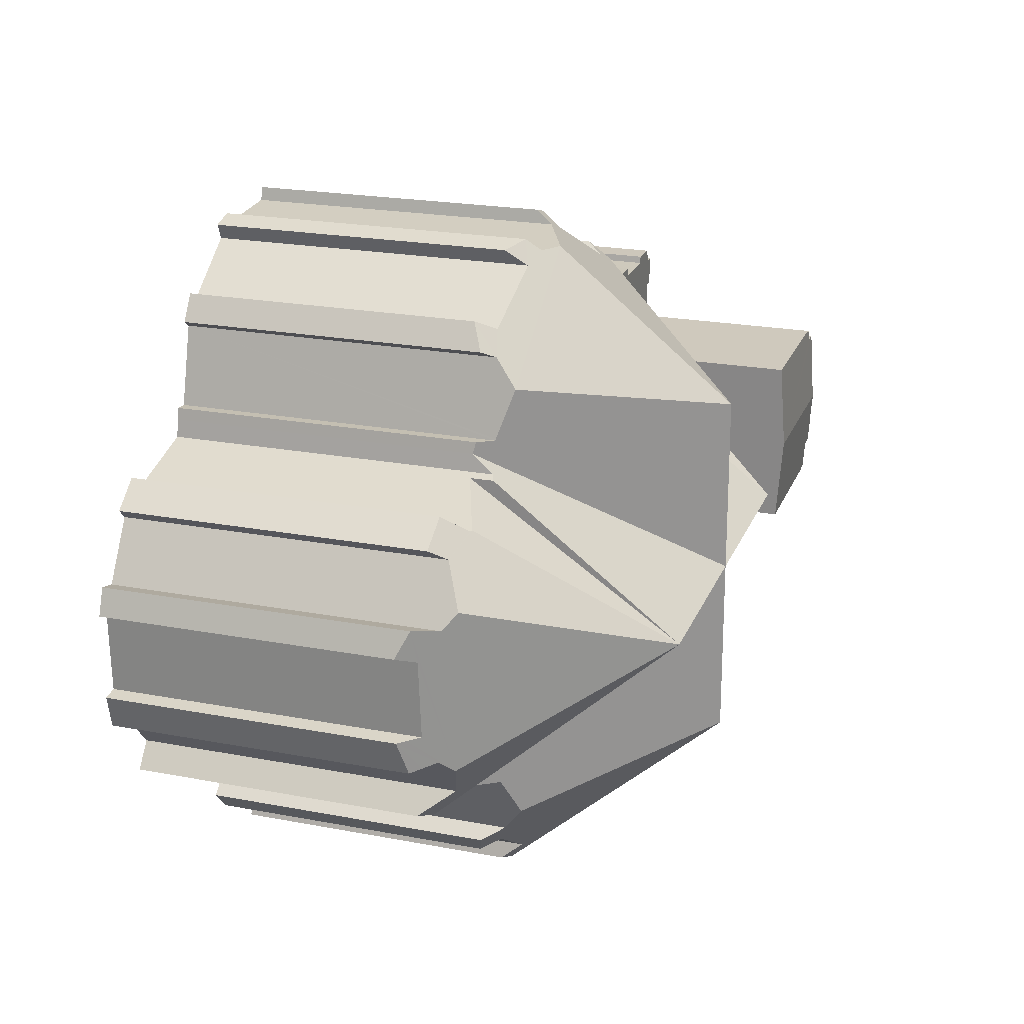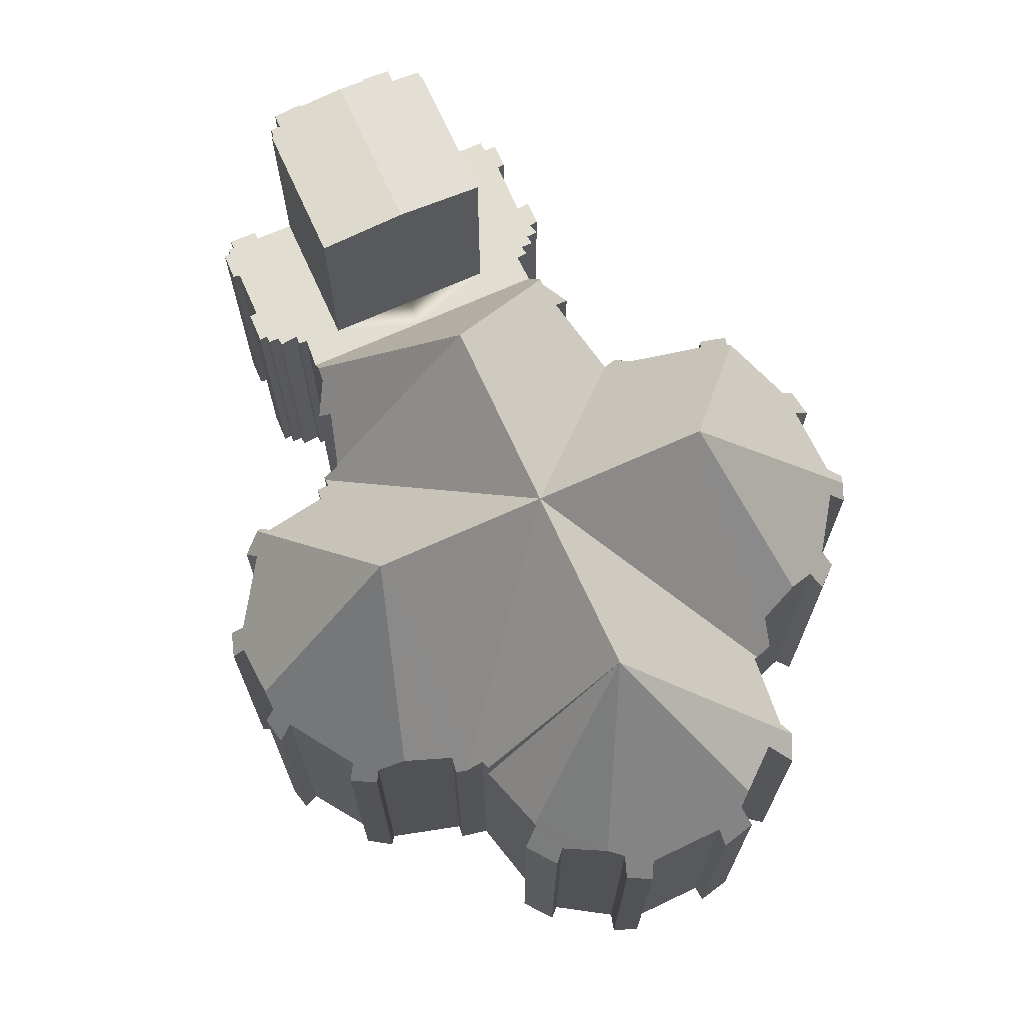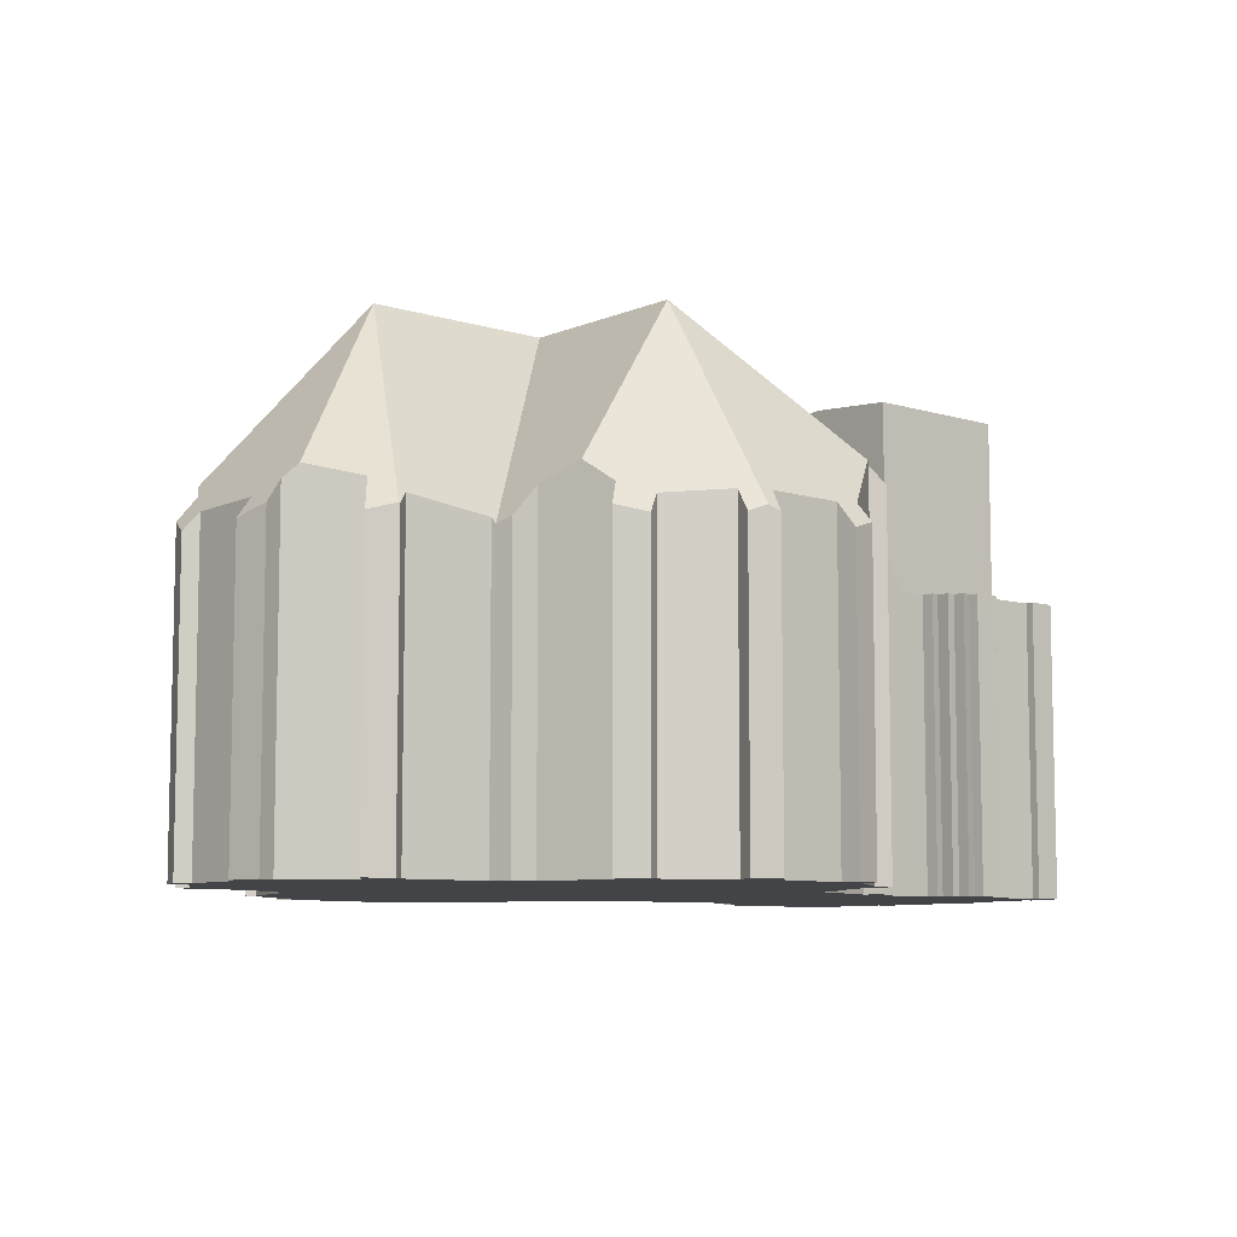
<metadata>
{"format":"obj","ext":"obj","renderer":"f3d","projection":"perspective","resolution":1024,"background":"white","views":[{"elev":22.1,"azim":108.3,"up":"+Z"},{"elev":68.9,"azim":66.5,"up":"+Y"},{"elev":-8.1,"azim":140.2,"up":"+Y"}]}
</metadata>
<code>
v  1.972 17.72 14.05
v  1.969 -8.346e-16 13.63
v  1.972 -8.603e-16 14.05
v  1.969 17.72 13.63
v  42.15 19.82 -8.807
v  43.62 5.297e-16 -8.651
v  42.15 5.393e-16 -8.807
v  43.62 18.09 -8.651
v  34.16 19.21 -17.45
v  34.59 1.132e-15 -18.48
v  34.16 1.068e-15 -17.45
v  34.59 17.95 -18.48
v  52.26 -4.375e-16 7.145
v  50.79 19.75 9.551
v  50.79 -5.848e-16 9.551
v  52.26 20.81 7.145
v  52.84 -3.788e-16 6.187
v  52.84 20.04 6.187
v  40.06 17.75 -15.07
v  41.33 8.358e-16 -13.65
v  40.06 9.229e-16 -15.07
v  41.33 18.22 -13.65
v  10.65 17.72 8.832
v  10.56 30.25 3.386
v  10.65 29.85 8.832
v  10.47 29.85 -2.06
v  10.47 17.72 -2.06
v  10.56 17.72 3.386
v  23.5 20.77 19.31
v  24.12 -1.15e-15 18.79
v  23.5 -1.182e-15 19.31
v  24.12 21.47 18.79
v  0.014 30.12 1.799
v  0.839 29.99 -0.007
v  0 29.99 1.836e-15
v  0.134 30.12 1.798
v  0.182 30.25 3.514
v  1.245 29.86 -1.86
v  1.244 29.85 -1.946
v  0.824 29.86 -1.856
v  21.57 19.12 -8.827
v  23.31 7.935e-16 -12.96
v  21.57 5.405e-16 -8.827
v  23.31 21.13 -12.96
v  49.63 -7.064e-16 11.54
v  51.36 -6.213e-16 10.15
v  48.79 4.162e-16 -6.797
v  43.97 4.515e-16 -7.374
v  48.91 -6.464e-16 10.56
v  48.78 -6.486e-16 10.59
v  44.26 -7.241e-16 11.83
v  43.95 4.572e-16 -7.466
v  43.9 4.68e-16 -7.643
v  43.88 4.707e-16 -7.687
v  41.23 6.826e-16 -11.15
v  43.7 -7.335e-16 11.98
v  40.53 7.932e-16 -12.95
v  43.51 -7.968e-16 13.01
v  40.96 -1.231e-15 20.11
v  41.4 -1.117e-15 18.23
v  41.9 -1.139e-15 18.6
v  43.38 -8.389e-16 13.7
v  39.26 8.928e-16 -14.58
v  42.62 -8.35e-16 13.64
v  35.93 1.029e-15 -16.8
v  42.59 -8.411e-16 13.74
v  41.84 -1.015e-15 16.57
v  40.26 -1.198e-15 19.56
v  35.44 -1.447e-15 23.63
v  36.41 -1.367e-15 22.33
v  36.82 -1.424e-15 23.25
v  35.21 1.117e-15 -18.25
v  36.23 1.094e-15 -17.86
v  32.33 1.065e-15 -17.39
v  29.58 1.06e-15 -17.31
v  35.17 -1.406e-15 22.97
v  34.14 -1.41e-15 23.03
v  29.43 1.132e-15 -18.48
v  27.97 1.049e-15 -17.14
v  27.79 1.104e-15 -18.03
v  32.98 -1.414e-15 23.1
v  53.93 -3.957e-16 6.463
v  53.67 -2.756e-16 4.501
v  54.5 -2.999e-16 4.898
v  52.29 1.617e-16 -2.64
v  50.03 3.214e-16 -5.249
v  49.58 4.494e-16 -7.339
v  49.52 4.512e-16 -7.368
v  50.82 3.843e-16 -6.276
v  51.12 4.088e-16 -6.676
v  54.06 1.414e-17 -0.231
v  53.96 1.41e-16 -2.302
v  54.43 1.745e-17 -0.285
v  53.48 1.299e-16 -2.122
v  53.51 9.246e-18 -0.151
v  52.91 1.173e-16 -1.916
v  53.62 -1.841e-16 3.006
v  30.39 -1.424e-15 23.25
v  24.47 8.885e-16 -14.51
v  30.19 -1.472e-15 24.04
v  29.69 -1.463e-15 23.89
v  28.92 -1.394e-15 22.77
v  28.6 -1.444e-15 23.57
v  23.67 -1.197e-15 19.55
v  24.54 -1.271e-15 20.75
v  21.66 -8.971e-16 14.65
v  21.65 -8.504e-16 13.89
v  22.91 -9.064e-16 14.8
v  21.66 -8.569e-16 13.99
v  20.85 -8.482e-16 13.85
v  20.79 -7.871e-16 12.85
v  20.67 -8.421e-16 13.75
v  20.68 -8.477e-16 13.84
v  20.66 -8.476e-16 13.84
v  20.89 4.277e-16 -6.985
v  20.34 4.167e-16 -6.805
v  16.05 3.308e-16 -5.403
v  20.66 -7.849e-16 12.82
v  17.02 -7.235e-16 11.82
v  15.42 4e-16 -6.533
v  14.39 3.157e-16 -5.156
v  16.42 -7.663e-16 12.52
v  13.96 3.146e-16 -5.137
v  14.71 -7.005e-16 11.44
v  12.23 3.099e-16 -5.061
v  13.81 -6.968e-16 11.38
v  10.42 3.051e-16 -4.982
v  12.49 -6.913e-16 11.29
v  10.69 -6.838e-16 11.17
v  10.37 3.049e-16 -4.98
v  9.725 3.415e-16 -5.577
v  9.103 3.858e-16 -6.3
v  8.351 4.178e-16 -6.823
v  9.067 4.31e-16 -7.038
v  10.49 -6.83e-16 11.15
v  7.126 -8.626e-16 14.09
v  7.099 -8.329e-16 13.6
v  9.109 -8.634e-16 14.1
v  6.66 4.54e-16 -7.415
v  8.288 4.537e-16 -7.409
v  10.46 -7.172e-16 11.71
v  9.923 -7.166e-16 11.7
v  10.05 -7.867e-16 12.85
v  9.515 -7.923e-16 12.94
v  9.553 -8.313e-16 13.58
v  9.069 -8.322e-16 13.59
v  6.744 4.026e-16 -6.575
v  3.082 4.054e-16 -6.621
v  3.849 -8.34e-16 13.62
v  1.433 4.34e-16 -7.088
v  1.44 3.845e-16 -6.28
v  3.749 -8.611e-16 14.06
v  1.214 2.725e-16 -4.45
v  0.75 3.842e-16 -6.275
v  0.765 2.722e-16 -4.445
v  3.077 4.351e-16 -7.106
v  9.716 3.913e-16 -6.39
v  10.31 3.501e-16 -5.717
v  24.28 8.795e-16 -14.36
v  25.26 -1.236e-15 20.18
v  23.35 9.04e-16 -14.76
v  20.87 4.31e-16 -7.038
v  20.53 4.826e-16 -7.882
v  20.68 4.601e-16 -7.514
v  1.244 1.192e-16 -1.946
v  1.245 1.139e-16 -1.86
v  0.824 1.136e-16 -1.856
v  0.839 4.286e-19 -0.007
v  1.56 -5.385e-16 8.795
v  1.561 -5.477e-16 8.944
v  1.581 -6.983e-16 11.4
v  1.599 -8.348e-16 13.63
v  1.595 -8.103e-16 13.23
v  0 0 0
v  1.045 -5.002e-16 8.169
v  0.134 -1.101e-16 1.798
v  0.182 -2.152e-16 3.514
v  0.261 -3.897e-16 6.365
v  0.206 -5.006e-16 8.176
v  0.121 -3.899e-16 6.367
v  0.014 -1.102e-16 1.799
v  1.061 -6.985e-16 11.41
v  1.075 -8.105e-16 13.24
v  1.05 -5.388e-16 8.799
v  22.58 8.162e-16 -13.33
v  20.34 18.6 -6.805
v  16.05 20.29 -5.403
v  20.89 18.38 -6.985
v  32.83 31.25 13.86
v  43.51 18.63 13.01
v  32.66 31.25 3.264
v  42.62 19.69 13.64
v  41.84 20.66 16.57
v  42.59 19.73 13.74
v  43.38 18.79 13.7
v  51.36 18.73 10.15
v  49.63 18.84 11.54
v  29.69 18.16 23.89
v  28.6 18.11 23.57
v  10.05 17.72 12.85
v  9.515 17.72 12.94
v  52.91 19.78 -1.916
v  50.03 19.77 -5.249
v  52.29 20.57 -2.64
v  6.66 17.72 -7.415
v  8.288 17.72 -7.409
v  36.23 17.86 -17.86
v  35.21 18.26 -18.25
v  1.561 17.72 8.944
v  1.561 29.85 8.944
v  1.244 17.72 -1.946
v  14.39 20.58 -5.156
v  15.42 18.89 -6.533
v  20.66 17.93 13.84
v  20.79 19.19 12.85
v  20.67 18.05 13.75
v  44.26 18.73 11.83
v  48.78 20.42 10.59
v  48.91 20.35 10.56
v  43.7 19.95 11.98
v  44.26 20.14 11.83
v  1.595 17.72 13.23
v  1.075 17.72 13.24
v  1.214 17.72 -4.45
v  0.765 17.72 -4.445
v  9.553 17.72 13.58
v  0.261 30.04 6.365
v  9.109 17.72 14.1
v  7.126 17.72 14.09
v  39.26 18.87 -14.58
v  32.49 31.25 -7.602
v  35.93 19.18 -16.8
v  41.23 20.86 -11.15
v  40.53 19.55 -12.95
v  28.92 19.19 22.77
v  1.44 17.72 -6.28
v  1.433 17.72 -7.088
v  12.37 17.72 3.514
v  13.96 20.6 -5.137
v  12.23 17.72 -5.061
v  20.51 31.25 3.414
v  12.49 17.72 11.29
v  13.81 19.91 11.38
v  10.49 17.72 11.15
v  10.46 17.72 11.71
v  17.02 19.22 11.82
v  16.42 18.23 12.52
v  40.96 17.9 20.11
v  40.26 19.06 19.56
v  14.71 19.8 11.44
v  20.66 17.71 12.82
v  43.9 17.77 -7.643
v  43.88 17.79 -7.687
v  1.581 17.72 11.4
v  1.56 29.86 8.795
v  9.716 17.72 -6.39
v  9.725 17.72 -5.577
v  8.351 17.72 -6.823
v  9.067 17.72 -7.038
v  35.44 19.18 23.63
v  35.17 20.08 22.97
v  10.31 17.72 -5.717
v  50.82 18.32 -6.276
v  3.077 17.72 -7.106
v  3.082 17.72 -6.621
v  1.599 17.72 13.63
v  22.58 20.33 -13.33
v  24.47 22.46 -14.51
v  24.28 22.24 -14.36
v  27.97 19.36 -17.14
v  30.19 18.18 24.04
v  21.65 18.81 13.89
v  21.66 18.81 13.99
v  21.66 18.8 14.65
v  3.849 17.72 13.62
v  3.749 17.72 14.06
v  41.4 19.38 18.23
v  41.9 18.58 18.6
v  30.39 19.18 23.25
v  32.98 20.38 23.1
v  34.14 20.91 23.03
v  23.35 21.21 -14.76
v  20.68 18.11 -7.514
v  20.87 18.32 -7.038
v  20.53 17.95 -7.882
v  9.069 17.72 13.59
v  32.33 19.21 -17.39
v  29.58 19.21 -17.31
v  44.12 31.25 3.123
v  48.79 18.88 -6.797
v  43.97 18.11 -7.374
v  49.58 18.21 -7.339
v  49.52 18.17 -7.368
v  43.95 18 -7.466
v  6.744 17.72 -6.575
v  1.045 29.91 8.169
v  0.206 29.91 8.176
v  51.12 17.76 -6.676
v  9.923 17.72 11.7
v  9.103 17.72 -6.3
v  20.85 17.92 13.85
v  20.68 17.93 13.84
v  22.91 20.19 14.8
v  1.061 17.72 11.41
v  24.54 19.86 20.75
v  23.67 20.95 19.55
v  25.26 20.82 20.18
v  1.05 29.86 8.799
v  53.67 18.94 4.501
v  54.5 17.87 4.898
v  53.62 18.97 3.006
v  53.51 19.04 -0.151
v  27.79 18.25 -18.03
v  29.43 17.76 -18.48
v  53.93 18.64 6.463
v  54.43 17.85 -0.285
v  53.48 19.05 -2.122
v  53.96 18.41 -2.302
v  54.06 18.33 -0.231
v  0.121 30.04 6.367
v  7.099 17.72 13.6
v  10.37 17.72 -4.98
v  20.66 19.24 12.82
v  0.75 17.72 -6.275
v  10.42 17.72 -4.982
v  10.69 17.72 11.17
v  36.41 19.64 22.33
v  36.82 18.35 23.25
g defaultobject
f 1 2 3
f 2 1 4
f 5 6 7
f 6 5 8
f 9 10 11
f 10 9 12
f 13 14 15
f 14 13 16
f 16 13 17
f 16 17 18
f 19 20 21
f 20 19 22
f 23 24 25
f 24 23 26
f 26 23 27
f 27 23 28
f 29 30 31
f 30 29 32
f 33 34 35
f 34 33 36
f 34 36 37
f 34 37 24
f 34 24 38
f 38 24 26
f 26 39 38
f 38 40 34
f 41 42 43
f 42 41 44
f 45 15 46
f 15 45 47
f 47 45 48
f 48 45 49
f 48 49 50
f 48 50 51
f 48 51 52
f 52 51 53
f 53 51 54
f 54 51 6
f 6 51 7
f 7 51 55
f 55 51 56
f 55 56 57
f 57 56 58
f 59 60 61
f 57 21 20
f 21 57 58
f 21 58 62
f 21 62 63
f 63 62 64
f 63 64 65
f 65 64 66
f 65 66 67
f 65 67 60
f 65 60 59
f 65 59 68
f 69 70 71
f 65 72 73
f 72 65 68
f 72 68 70
f 72 70 10
f 10 70 11
f 11 70 74
f 74 70 75
f 75 70 69
f 75 69 76
f 75 76 77
f 75 77 78
f 78 77 79
f 78 79 80
f 79 77 81
f 82 83 84
f 83 82 17
f 83 17 85
f 85 17 86
f 86 17 13
f 86 13 15
f 86 15 87
f 87 15 88
f 88 15 47
f 89 87 90
f 87 89 86
f 91 92 93
f 92 91 94
f 94 91 95
f 94 95 96
f 96 95 97
f 96 97 83
f 96 83 85
f 98 79 81
f 79 98 99
f 99 98 100
f 99 100 101
f 99 101 102
f 102 101 103
f 104 30 105
f 30 104 31
f 106 107 108
f 107 106 109
f 110 111 107
f 111 110 112
f 112 110 113
f 112 113 114
f 108 115 30
f 115 108 116
f 116 108 117
f 117 108 107
f 117 107 111
f 117 111 118
f 117 118 119
f 117 119 120
f 120 119 121
f 121 119 122
f 121 122 123
f 123 122 124
f 123 124 125
f 125 124 126
f 125 126 127
f 127 126 128
f 127 128 129
f 127 129 130
f 130 129 131
f 131 129 132
f 132 133 134
f 133 132 129
f 133 129 135
f 136 137 138
f 133 139 140
f 139 133 135
f 139 135 141
f 139 141 142
f 139 142 143
f 139 143 144
f 139 144 145
f 139 145 146
f 139 146 147
f 147 146 148
f 148 146 138
f 148 138 137
f 148 137 149
f 148 149 150
f 150 149 151
f 151 149 152
f 151 152 153
f 151 153 154
f 154 153 155
f 150 156 148
f 132 157 131
f 131 158 130
f 102 159 99
f 159 102 160
f 159 160 161
f 161 160 42
f 42 160 43
f 43 160 105
f 43 105 115
f 43 115 162
f 43 162 163
f 115 105 30
f 163 162 164
f 152 2 153
f 2 152 3
f 153 2 165
f 165 2 166
f 166 2 167
f 167 2 168
f 168 2 169
f 169 2 170
f 2 171 170
f 171 2 172
f 171 172 173
f 169 174 168
f 174 169 175
f 174 175 176
f 176 175 177
f 177 175 178
f 178 175 179
f 178 179 180
f 181 174 176
f 173 182 171
f 182 173 183
f 184 175 169
f 185 161 42
f 186 117 187
f 117 186 188
f 117 188 115
f 117 115 116
f 189 190 191
f 190 189 192
f 192 189 193
f 192 193 194
f 190 192 195
f 196 45 46
f 45 196 197
f 198 103 101
f 103 198 199
f 200 144 143
f 144 200 201
f 202 203 204
f 203 202 86
f 86 202 85
f 85 202 96
f 205 140 139
f 140 205 206
f 207 12 208
f 12 207 10
f 10 207 72
f 72 207 73
f 25 209 23
f 209 25 210
f 39 27 211
f 27 39 26
f 212 120 121
f 120 212 213
f 35 168 174
f 168 35 34
f 214 112 114
f 112 214 111
f 111 214 215
f 215 214 216
f 50 217 51
f 217 50 218
f 218 50 49
f 218 49 219
f 51 220 56
f 220 51 221
f 221 51 217
f 222 183 173
f 183 222 223
f 224 155 153
f 155 224 225
f 201 145 144
f 145 201 226
f 177 36 176
f 36 177 178
f 36 178 227
f 36 227 37
f 228 136 138
f 136 228 229
f 19 230 22
f 231 232 208
f 232 231 233
f 232 233 234
f 232 234 230
f 230 234 22
f 208 232 207
f 199 102 103
f 102 199 235
f 236 150 151
f 150 236 237
f 238 239 240
f 239 238 241
f 241 238 242
f 241 242 243
f 244 141 135
f 141 244 245
f 246 122 119
f 122 246 247
f 248 68 59
f 68 248 249
f 250 241 243
f 241 250 247
f 241 247 246
f 241 246 251
f 252 231 191
f 231 252 5
f 5 252 8
f 8 252 253
f 233 231 5
f 254 209 171
f 170 255 169
f 255 170 209
f 209 170 171
f 255 209 210
f 256 131 157
f 131 256 257
f 258 134 133
f 134 258 259
f 260 76 69
f 76 260 261
f 5 234 233
f 234 5 7
f 234 7 57
f 57 7 55
f 257 158 131
f 158 257 262
f 263 86 89
f 86 263 203
f 264 148 156
f 148 264 265
f 36 181 176
f 181 36 33
f 4 172 2
f 172 4 266
f 213 117 120
f 117 213 187
f 44 185 42
f 185 44 267
f 268 159 269
f 159 268 270
f 159 270 79
f 159 79 99
f 271 101 100
f 101 271 198
f 109 272 107
f 272 109 106
f 272 106 273
f 273 106 274
f 275 152 149
f 152 275 276
f 230 21 63
f 21 230 19
f 277 61 60
f 61 277 278
f 81 279 98
f 279 81 280
f 280 81 77
f 280 77 281
f 281 77 76
f 281 76 261
f 267 161 185
f 161 267 282
f 62 190 195
f 190 62 58
f 190 58 56
f 56 220 190
f 191 283 284
f 283 191 285
f 285 191 41
f 41 191 44
f 44 191 231
f 44 231 282
f 282 231 269
f 269 231 268
f 282 267 44
f 226 146 145
f 146 226 286
f 287 75 288
f 75 287 74
f 74 287 9
f 74 9 11
f 289 290 291
f 290 289 292
f 290 292 293
f 294 289 291
f 290 88 47
f 88 290 293
f 295 139 147
f 139 295 205
f 296 179 175
f 179 296 297
f 164 285 163
f 285 164 162
f 285 162 115
f 285 115 283
f 283 115 284
f 284 115 188
f 298 89 90
f 89 298 263
f 195 64 62
f 64 195 192
f 266 173 172
f 173 266 222
f 245 142 141
f 142 245 299
f 289 203 292
f 203 289 204
f 292 203 263
f 292 263 298
f 300 157 132
f 157 300 256
f 272 301 107
f 113 214 114
f 214 113 110
f 214 110 107
f 214 107 302
f 302 107 301
f 303 106 108
f 106 303 274
f 223 182 183
f 182 223 304
f 198 279 199
f 279 198 271
f 305 189 306
f 189 305 307
f 189 307 235
f 189 235 281
f 281 235 279
f 279 235 199
f 281 279 280
f 8 54 6
f 54 8 53
f 53 8 52
f 52 8 48
f 48 8 253
f 48 253 252
f 48 252 291
f 291 252 294
f 218 16 289
f 16 218 14
f 14 218 219
f 14 219 197
f 14 197 196
f 308 175 184
f 175 308 296
f 289 217 218
f 32 108 30
f 108 32 303
f 309 84 83
f 84 309 310
f 286 138 146
f 138 286 228
f 311 95 312
f 95 311 309
f 95 309 97
f 97 309 83
f 231 9 268
f 9 231 208
f 268 9 270
f 270 9 287
f 270 287 288
f 9 208 12
f 288 313 270
f 313 288 314
f 259 132 134
f 132 259 300
f 265 147 148
f 147 265 295
f 310 309 315
f 316 317 202
f 317 316 318
f 16 204 289
f 204 16 18
f 204 18 315
f 204 315 309
f 204 309 311
f 204 311 312
f 204 312 319
f 204 319 202
f 202 319 316
f 298 293 292
f 293 298 88
f 88 298 87
f 87 298 90
f 294 191 289
f 191 294 252
f 320 178 180
f 178 320 227
f 321 149 137
f 149 321 275
f 297 180 179
f 180 297 320
f 262 130 158
f 130 262 322
f 215 251 111
f 251 215 323
f 118 246 119
f 246 118 111
f 246 111 251
f 241 301 191
f 301 241 215
f 215 241 323
f 301 215 216
f 301 216 214
f 301 214 302
f 241 251 323
f 279 100 98
f 100 279 271
f 270 80 79
f 80 270 313
f 301 272 191
f 273 191 272
f 274 191 273
f 303 191 274
f 32 191 303
f 29 306 32
f 189 32 306
f 191 32 189
f 217 289 221
f 247 124 122
f 124 247 250
f 22 57 20
f 57 22 234
f 40 166 167
f 166 40 38
f 254 23 209
f 225 236 324
f 236 225 295
f 295 225 258
f 258 225 300
f 300 225 256
f 256 225 257
f 257 225 224
f 257 224 211
f 257 211 322
f 322 211 325
f 325 211 240
f 240 211 27
f 240 27 238
f 238 27 28
f 238 28 23
f 238 23 242
f 242 23 244
f 244 23 254
f 242 244 326
f 322 262 257
f 300 259 258
f 295 206 205
f 206 295 258
f 236 264 237
f 264 236 265
f 265 236 295
f 1 275 4
f 275 1 276
f 229 286 321
f 286 229 228
f 223 254 304
f 254 223 244
f 244 223 299
f 299 223 200
f 200 223 222
f 200 222 266
f 200 266 4
f 200 4 275
f 200 275 201
f 201 275 321
f 201 321 226
f 226 321 286
f 245 244 299
f 317 92 94
f 92 317 318
f 191 186 241
f 186 191 188
f 188 191 284
f 297 227 320
f 227 24 37
f 24 227 297
f 24 297 296
f 24 296 308
f 24 308 255
f 24 255 210
f 24 210 25
f 282 159 161
f 159 282 269
f 324 151 154
f 151 324 236
f 307 105 160
f 105 307 305
f 322 127 130
f 127 322 125
f 125 322 123
f 123 322 121
f 121 322 240
f 121 240 212
f 240 322 325
f 212 240 239
f 327 71 70
f 71 327 328
f 165 224 153
f 224 165 166
f 224 166 211
f 211 166 38
f 211 38 39
f 91 312 95
f 312 91 319
f 319 91 93
f 319 93 316
f 328 69 71
f 69 328 260
f 186 187 241
f 213 212 187
f 241 212 239
f 212 241 187
f 310 82 84
f 82 310 315
f 276 3 152
f 3 276 1
f 313 78 80
f 78 313 314
f 197 49 45
f 49 197 219
f 304 171 182
f 171 304 254
f 237 156 150
f 156 237 264
f 202 94 96
f 94 202 317
f 207 65 73
f 65 207 232
f 315 17 82
f 17 315 18
f 232 63 65
f 63 232 230
f 129 244 135
f 244 129 326
f 326 129 128
f 326 128 242
f 242 128 126
f 242 126 243
f 243 126 124
f 243 124 250
f 14 46 15
f 46 14 196
f 277 194 193
f 194 277 60
f 194 60 192
f 192 60 64
f 64 60 67
f 64 67 66
f 249 70 68
f 70 249 327
f 33 174 181
f 174 33 35
f 34 167 168
f 167 34 40
f 235 160 102
f 160 235 307
f 291 47 48
f 47 291 290
f 225 154 155
f 154 225 324
f 328 327 260
f 278 277 248
f 281 193 189
f 193 281 261
f 193 261 327
f 327 261 260
f 193 327 249
f 193 249 277
f 277 249 248
f 229 137 136
f 137 229 321
f 104 29 31
f 29 104 105
f 29 105 305
f 29 305 306
f 278 59 61
f 59 278 248
f 314 75 78
f 75 314 288
f 220 191 190
f 191 220 221
f 191 221 289
f 255 184 169
f 184 255 308
f 206 133 140
f 133 206 258
f 299 143 142
f 143 299 200
f 318 93 92
f 93 318 316
f 285 43 163
f 43 285 41

</code>
